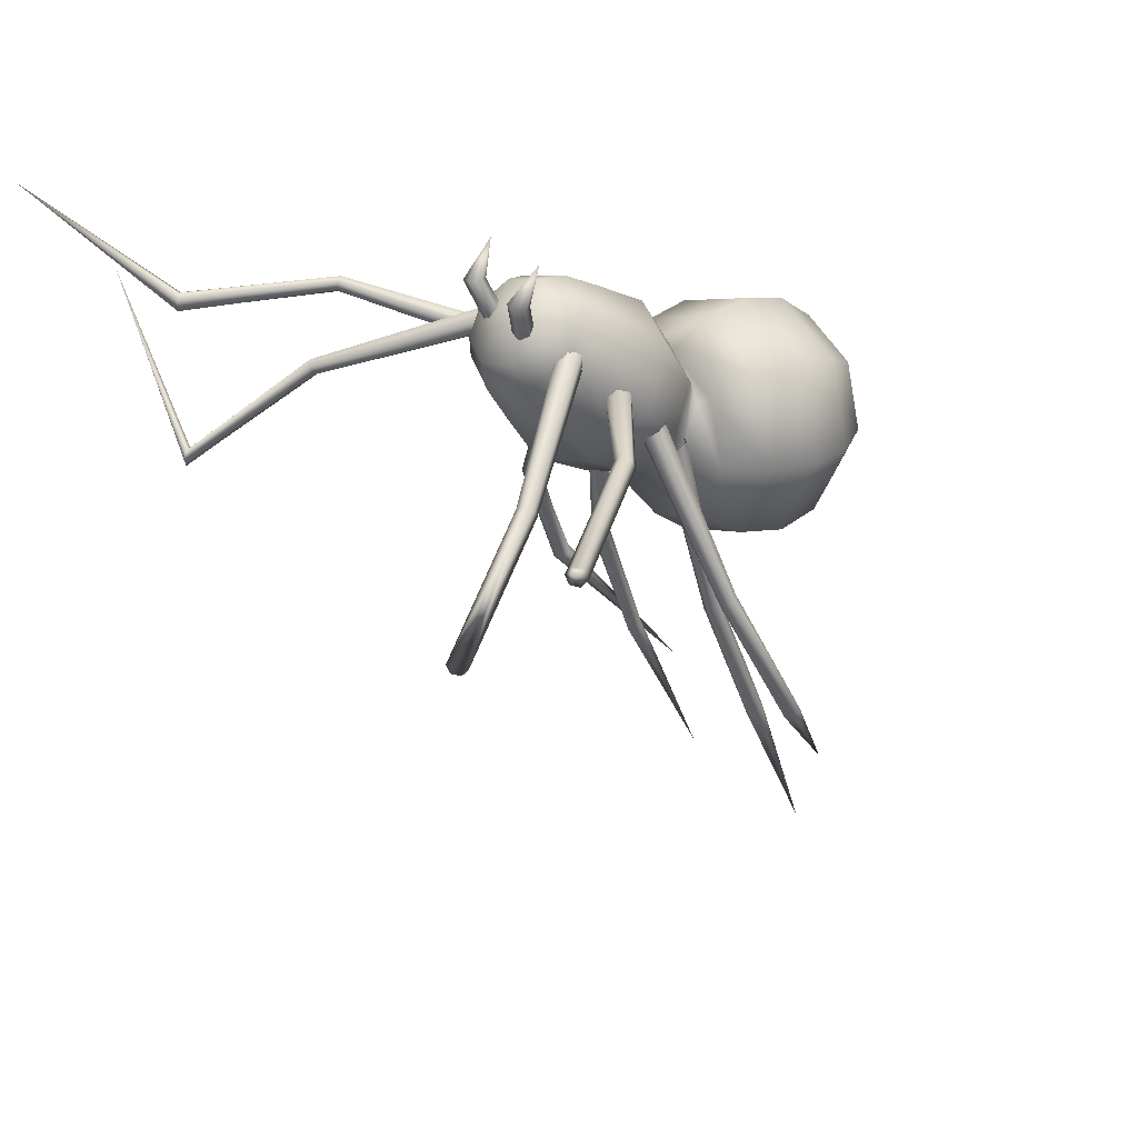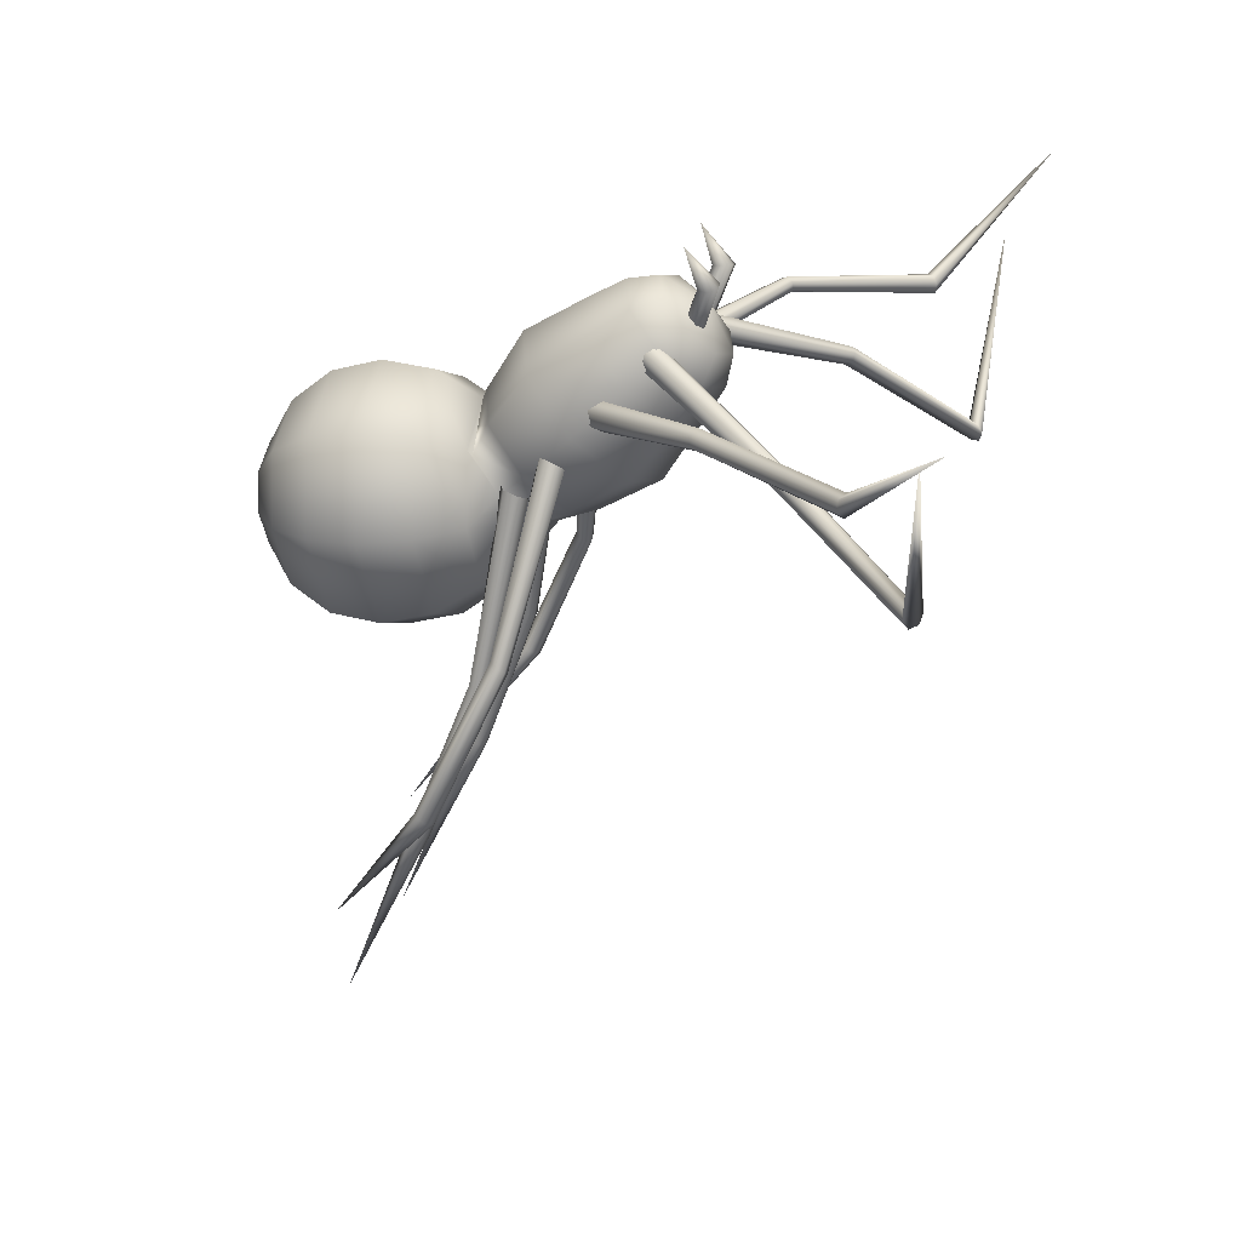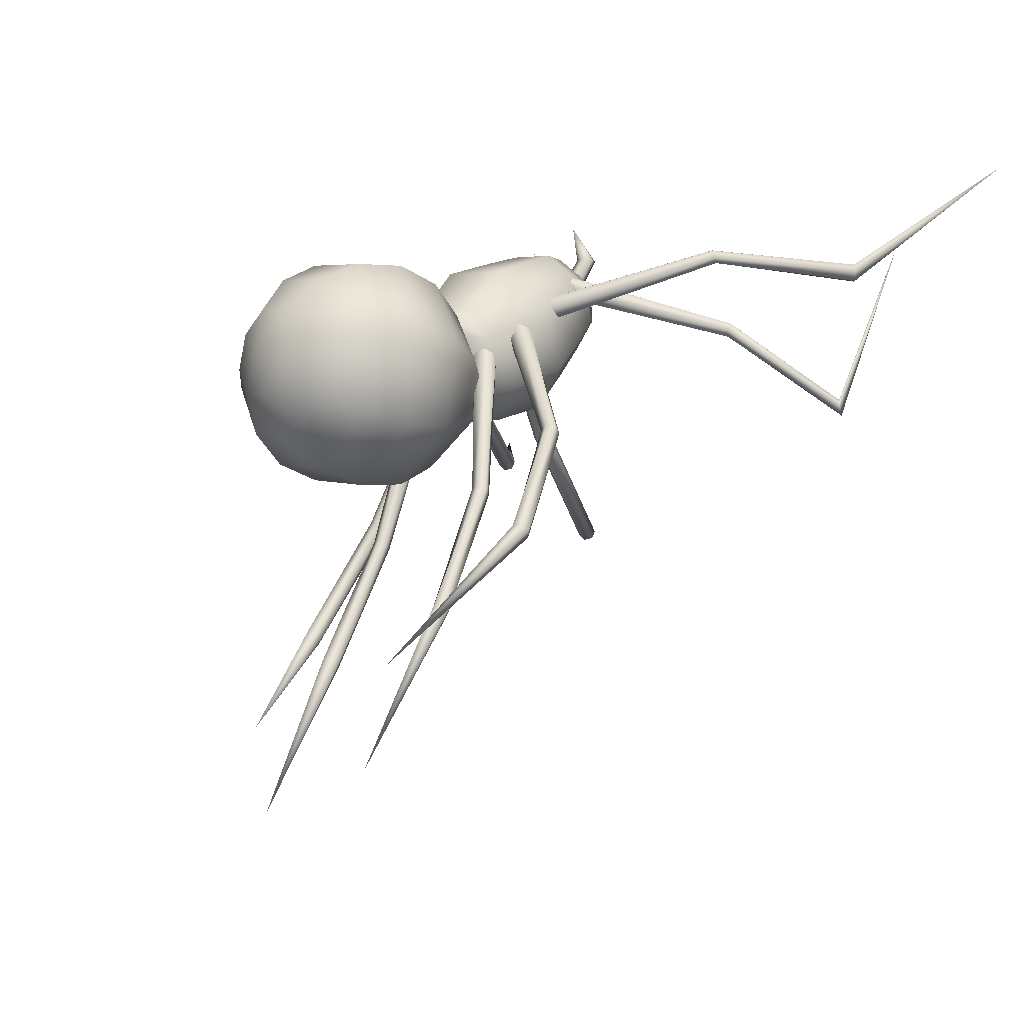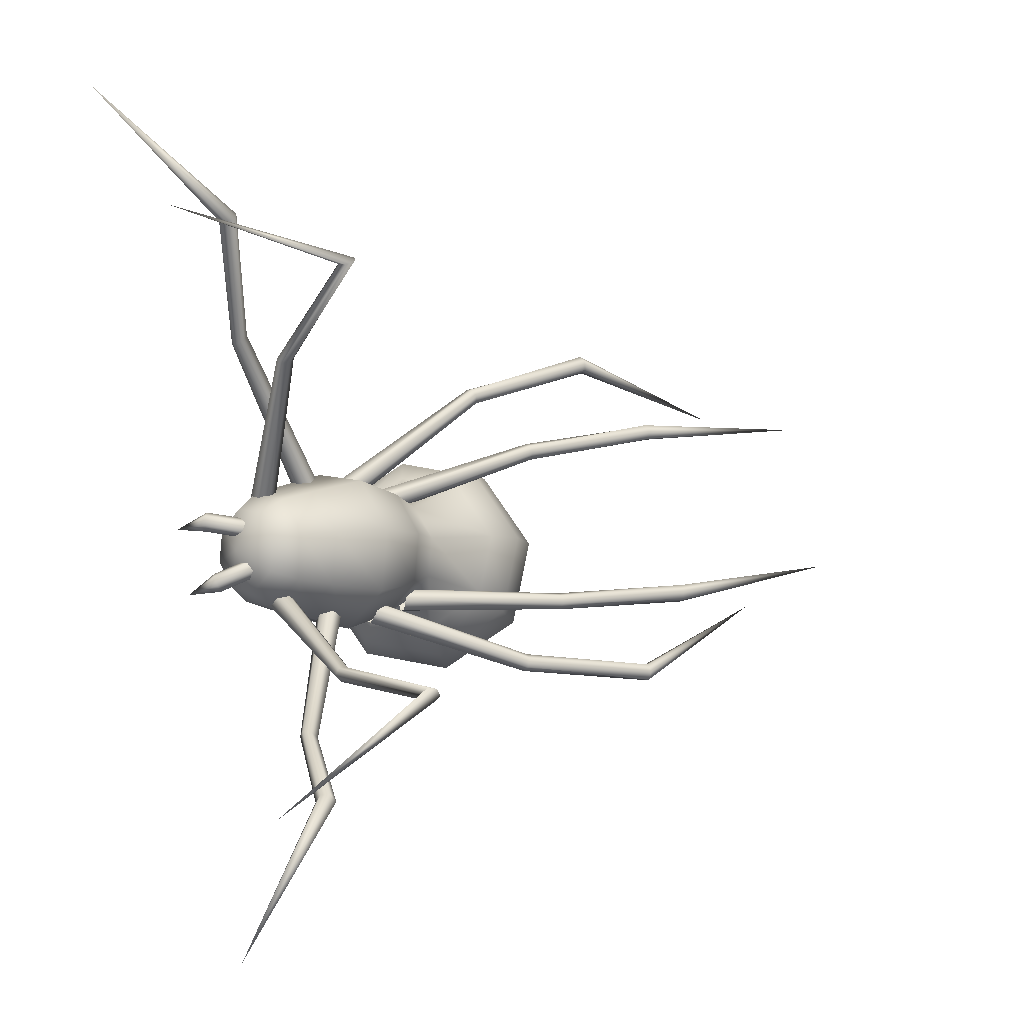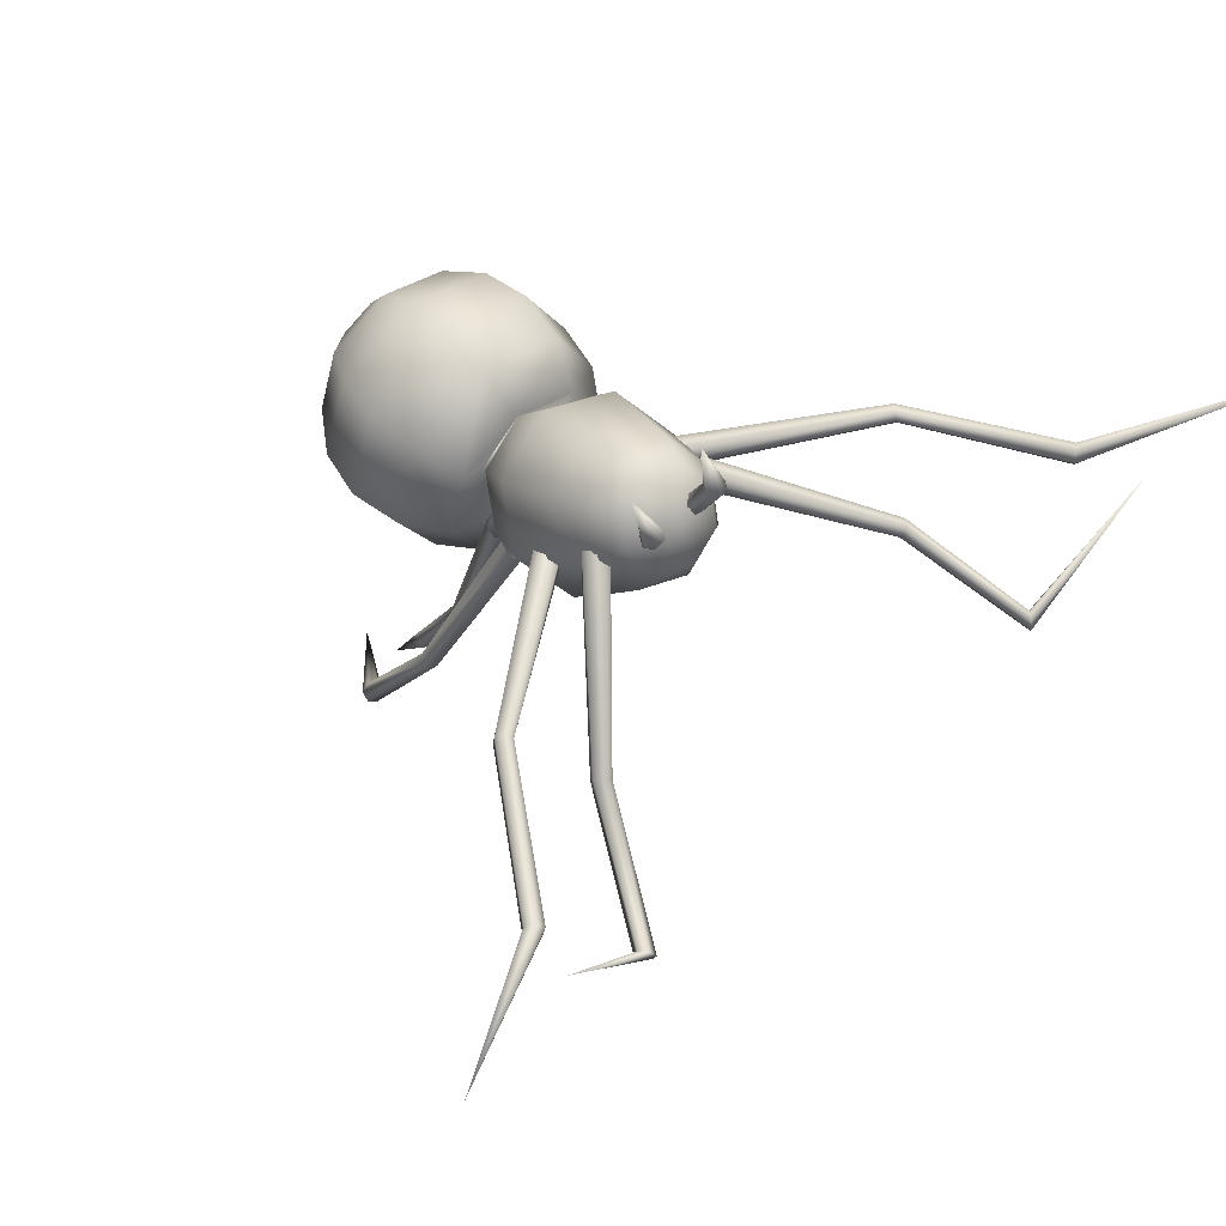
<metadata>
{"format":"obj","ext":"obj","renderer":"f3d","projection":"perspective","resolution":1024,"background":"white","views":[{"elev":32.2,"azim":-127.2,"up":"+Z"},{"elev":23.5,"azim":102.8,"up":"+Z"},{"elev":-23.5,"azim":52.8,"up":"+Z"},{"elev":77.6,"azim":78.7,"up":"+Y"},{"elev":65.5,"azim":138.0,"up":"+Z"}]}
</metadata>
<code>
o Sphere
v -0.2684 -0.1057 1.397
v -0.4686 0.02752 1.408
v -0.6023 0.2269 1.426
v -0.6493 0.4622 1.446
v -0.6023 0.6974 1.467
v -0.4686 0.8968 1.484
v -0.3112 0.9996 1.584
v -0.2295 1.137 1.443
v -0.3408 0.9236 1.177
v -0.4354 0.7323 1.065
v -0.4686 0.5 1.012
v -0.4354 0.2619 1.024
v -0.3408 0.05429 1.101
v -0.1993 -0.09124 1.231
v -0.0323 -0.1525 1.393
v -0.0323 -0.08524 1.162
v -0.0323 0.06538 0.9738
v -0.0323 0.2764 0.858
v -0.0323 0.5157 0.8317
v -0.0323 0.7468 0.8989
v -0.0323 0.9346 1.05
v -0.0323 1.194 1.385
v 0.1649 1.137 1.443
v 0.2762 0.9236 1.177
v 0.3708 0.7323 1.065
v 0.404 0.5 1.012
v 0.3708 0.2619 1.024
v 0.2762 0.05429 1.101
v 0.1347 -0.09124 1.231
v 0.2038 -0.1057 1.397
v 0.404 0.02752 1.408
v 0.5377 0.2269 1.426
v 0.5847 0.4622 1.446
v 0.5377 0.6974 1.467
v 0.404 0.8968 1.484
v 0.2466 0.9996 1.584
v 0.1649 0.8621 1.726
v 0.2762 0.87 1.792
v 0.3708 0.6624 1.868
v 0.404 0.4243 1.881
v 0.3708 0.192 1.827
v 0.2762 0.000749 1.716
v 0.1347 -0.1202 1.563
v -0.0323 -0.1262 1.632
v -0.0323 -0.01034 1.843
v -0.0323 0.1775 1.994
v -0.0323 0.4086 2.061
v -0.0323 0.6479 2.035
v -0.0323 0.8589 1.919
v -0.0323 0.8051 1.784
v -0.2295 0.8621 1.726
v -0.3408 0.87 1.792
v -0.4354 0.6624 1.868
v -0.4686 0.4243 1.881
v -0.4354 0.192 1.827
v -0.3408 0.000749 1.716
v -0.1993 -0.1202 1.563
v -0.3902 1.127 1.709
v -0.2854 1.304 1.527
v -0.0323 1.377 1.452
v 0.2208 1.304 1.527
v 0.3256 1.127 1.709
v 0.2208 0.9507 1.89
v -0.0323 0.8776 1.965
v -0.2854 0.9507 1.89
v -0.469 1.349 1.925
v -0.3411 1.564 1.703
v -0.0323 1.654 1.612
v 0.2765 1.564 1.703
v 0.4044 1.349 1.925
v 0.2765 1.134 2.146
v -0.0323 1.044 2.237
v -0.3411 1.134 2.146
v -0.2893 1.744 1.951
v -0.3958 1.565 2.135
v -0.0323 1.818 1.874
v 0.2247 1.744 1.951
v 0.3312 1.565 2.135
v 0.2247 1.386 2.319
v -0.0323 1.311 2.395
v -0.2893 1.386 2.319
v -0.252 1.859 2.115
v -0.343 1.706 2.272
v -0.0323 1.923 2.05
v 0.1874 1.859 2.115
v 0.2784 1.706 2.272
v 0.1874 1.553 2.43
v -0.0323 1.489 2.495
v -0.252 1.553 2.43
v -0.1922 1.907 2.245
v -0.2584 1.796 2.36
v -0.0323 1.954 2.198
v 0.1275 1.907 2.245
v 0.1938 1.796 2.36
v 0.1275 1.684 2.474
v -0.0323 1.638 2.522
v -0.1922 1.684 2.474
v -0.0323 1.848 2.41
v 0.2414 1.662 2.17
v 0.2831 1.625 2.207
v 0.2887 1.637 2.273
v 0.2526 1.685 2.301
v 0.2109 1.722 2.264
v 0.2053 1.711 2.199
v 0.7993 2.306 1.909
v 0.8292 2.288 1.931
v 0.8303 2.304 1.974
v 0.8015 2.338 1.994
v 0.7715 2.356 1.972
v 0.7705 2.34 1.929
v 1.076 2.862 1.498
v 1.094 2.838 1.531
v 1.082 2.85 1.574
v 1.051 2.887 1.584
v 1.033 2.912 1.551
v 1.046 2.899 1.508
v 1.509 2.926 2.356
v 2.127 3.085 2.608
v 1.411 2.678 2.101
v 1.404 2.68 2.15
v 1.432 2.654 2.18
v 1.468 2.626 2.162
v 1.476 2.623 2.114
v 1.448 2.649 2.083
v 1.014 2.043 2.178
v 1.003 2.042 2.222
v 1.022 2.013 2.24
v 1.053 1.984 2.215
v 1.064 1.986 2.171
v 1.045 2.015 2.153
v 0.3183 1.529 1.982
v 0.3008 1.514 2.045
v 0.3213 1.457 2.073
v 0.3593 1.414 2.039
v 0.3768 1.429 1.976
v 0.3564 1.486 1.947
v 0.2888 1.292 1.739
v 0.2665 1.231 1.752
v 0.3027 1.189 1.791
v 0.3612 1.21 1.816
v 0.3835 1.272 1.803
v 0.3473 1.313 1.764
v 0.729 1.156 0.9846
v 0.6971 1.123 0.9942
v 0.709 1.089 1.021
v 0.7528 1.087 1.039
v 0.7847 1.119 1.029
v 0.7728 1.154 1.002
v 0.8907 0.8637 0.3208
v 0.8459 0.8467 0.326
v 0.8394 0.8044 0.348
v 0.8777 0.7792 0.3647
v 0.9225 0.7962 0.3594
v 0.929 0.8384 0.3375
v 0.5463 0.2887 -0.3599
v 0.3938 0.2824 -0.8346
v 0.4913 0.6903 0.03669
v 0.4977 0.646 0.0501
v 0.4605 0.6207 0.0526
v 0.4169 0.6396 0.0417
v 0.4105 0.6839 0.02829
v 0.4477 0.7092 0.02579
v 0.4325 0.9681 0.7333
v 0.4557 0.9361 0.7547
v 0.4324 0.9008 0.7713
v 0.3859 0.8977 0.7665
v 0.3626 0.9297 0.7451
v 0.3859 0.965 0.7285
v 0.2653 1.133 1.589
v 0.3166 1.098 1.614
v 0.307 1.035 1.636
v 0.2462 1.007 1.632
v 0.1949 1.042 1.607
v 0.2045 1.105 1.585
v -0.2681 1.105 1.585
v -0.2585 1.042 1.607
v -0.3098 1.007 1.632
v -0.3706 1.035 1.636
v -0.3802 1.098 1.614
v -0.3289 1.133 1.589
v -0.4495 0.965 0.7285
v -0.4262 0.9297 0.7451
v -0.4495 0.8977 0.7665
v -0.496 0.9008 0.7713
v -0.5193 0.9361 0.7547
v -0.4961 0.9681 0.7333
v -0.5113 0.7092 0.02579
v -0.4741 0.6839 0.02829
v -0.4805 0.6396 0.0417
v -0.5241 0.6207 0.0526
v -0.5613 0.646 0.0501
v -0.5549 0.6903 0.03669
v -0.4574 0.2824 -0.8346
v -0.6098 0.2887 -0.3599
v -0.9926 0.8384 0.3375
v -0.9861 0.7962 0.3594
v -0.9413 0.7792 0.3647
v -0.903 0.8044 0.348
v -0.9095 0.8467 0.326
v -0.9543 0.8637 0.3208
v -0.8364 1.154 1.002
v -0.8483 1.119 1.029
v -0.8164 1.087 1.039
v -0.7726 1.089 1.021
v -0.7607 1.123 0.9942
v -0.7926 1.156 0.9846
v -0.4109 1.313 1.764
v -0.4471 1.272 1.803
v -0.4248 1.21 1.816
v -0.3663 1.189 1.791
v -0.3301 1.231 1.752
v -0.3524 1.292 1.739
v -0.4269 1.476 1.946
v -0.4423 1.421 1.982
v -0.42 1.415 2.044
v -0.3822 1.463 2.072
v -0.3668 1.518 2.036
v -0.3892 1.524 1.973
v -1.13 1.991 2.143
v -1.145 1.963 2.167
v -1.129 1.968 2.209
v -1.098 2 2.227
v -1.083 2.028 2.202
v -1.099 2.023 2.16
v -1.585 2.584 2.05
v -1.606 2.563 2.088
v -1.591 2.573 2.134
v -1.555 2.606 2.141
v -1.534 2.628 2.102
v -1.549 2.617 2.057
v -2.19 3.085 2.608
v -1.573 2.926 2.356
v -1.109 2.899 1.508
v -1.097 2.912 1.551
v -1.115 2.887 1.584
v -1.145 2.85 1.574
v -1.158 2.838 1.531
v -1.14 2.862 1.498
v -0.8341 2.34 1.929
v -0.8352 2.356 1.972
v -0.8651 2.338 1.994
v -0.8939 2.304 1.974
v -0.8928 2.288 1.931
v -0.8629 2.306 1.909
v -0.2689 1.711 2.199
v -0.2745 1.722 2.264
v -0.3162 1.685 2.301
v -0.3523 1.637 2.273
v -0.3467 1.625 2.207
v -0.305 1.662 2.17
v 0.1002 1.916 2.54
v 0.1505 1.918 2.53
v 0.1766 1.875 2.52
v 0.1524 1.83 2.521
v 0.102 1.828 2.531
v 0.07595 1.871 2.54
v 0.1404 1.769 2.7
v 0.09101 1.849 2.334
v 0.04324 1.85 2.354
v 0.1247 1.813 2.35
v 0.1107 1.779 2.386
v 0.06296 1.779 2.405
v 0.02922 1.815 2.389
v -0.1075 1.815 2.389
v -0.1413 1.779 2.405
v -0.189 1.779 2.386
v -0.203 1.813 2.35
v -0.1215 1.85 2.354
v -0.1693 1.849 2.334
v -0.2187 1.769 2.7
v -0.1543 1.871 2.54
v -0.1803 1.828 2.531
v -0.2307 1.83 2.521
v -0.2549 1.875 2.52
v -0.2288 1.918 2.53
v -0.1785 1.916 2.54
f 1 14 15
f 14 16 15
f 16 29 15
f 29 30 15
f 30 43 15
f 43 44 15
f 44 57 15
f 57 1 15
f 90 91 98
f 92 90 98
f 93 92 98
f 94 93 98
f 95 94 98
f 96 95 98
f 97 96 98
f 91 97 98
f 112 111 117
f 113 112 117
f 114 113 117
f 115 114 117
f 116 115 117
f 111 116 117
f 124 119 118
f 119 120 118
f 120 121 118
f 121 122 118
f 122 123 118
f 123 124 118
f 150 149 155
f 151 150 155
f 152 151 155
f 153 152 155
f 154 153 155
f 149 154 155
f 162 157 156
f 157 158 156
f 158 159 156
f 159 160 156
f 160 161 156
f 161 162 156
f 188 193 187
f 189 193 188
f 190 193 189
f 191 193 190
f 192 193 191
f 187 193 192
f 200 194 195
f 195 194 196
f 196 194 197
f 197 194 198
f 198 194 199
f 199 194 200
f 226 231 225
f 227 231 226
f 228 231 227
f 229 231 228
f 230 231 229
f 225 231 230
f 238 232 233
f 233 232 234
f 234 232 235
f 235 232 236
f 236 232 237
f 237 232 238
f 251 257 252
f 252 257 253
f 253 257 254
f 254 257 255
f 255 257 256
f 256 257 251
f 271 276 270
f 272 271 270
f 273 272 270
f 274 273 270
f 275 274 270
f 276 275 270
f 276 269 275
f 276 268 269
f 275 269 274
f 274 269 267
f 274 267 273
f 273 267 266
f 273 266 272
f 272 266 265
f 272 264 271
f 272 265 264
f 271 268 276
f 271 264 268
f 256 251 259
f 256 259 263
f 255 256 263
f 255 263 262
f 254 255 261
f 255 262 261
f 253 254 260
f 254 261 260
f 252 253 258
f 253 260 258
f 251 252 258
f 251 258 259
f 250 243 244
f 250 249 243
f 249 242 243
f 249 248 242
f 248 247 242
f 242 247 241
f 247 246 241
f 241 246 240
f 246 245 240
f 240 245 239
f 245 244 239
f 245 250 244
f 243 237 244
f 244 237 238
f 242 236 243
f 243 236 237
f 241 236 242
f 241 235 236
f 240 235 241
f 240 234 235
f 239 234 240
f 239 233 234
f 244 238 239
f 239 238 233
f 219 225 224
f 224 225 230
f 224 229 223
f 224 230 229
f 223 228 222
f 223 229 228
f 222 227 221
f 222 228 227
f 221 227 220
f 220 227 226
f 220 226 219
f 219 226 225
f 218 219 224
f 218 213 219
f 217 218 223
f 223 218 224
f 216 217 222
f 222 217 223
f 215 216 221
f 221 216 222
f 214 221 220
f 214 215 221
f 213 220 219
f 213 214 220
f 212 205 206
f 212 211 205
f 211 204 205
f 211 210 204
f 210 209 204
f 204 209 203
f 209 208 203
f 203 208 202
f 208 207 202
f 202 207 201
f 207 206 201
f 207 212 206
f 205 199 206
f 206 199 200
f 204 198 205
f 205 198 199
f 203 198 204
f 203 197 198
f 202 197 203
f 202 196 197
f 201 196 202
f 201 195 196
f 206 200 201
f 201 200 195
f 181 187 186
f 186 187 192
f 186 191 185
f 186 192 191
f 185 190 184
f 185 191 190
f 184 189 183
f 184 190 189
f 183 189 182
f 182 189 188
f 182 188 181
f 181 188 187
f 180 181 186
f 180 175 181
f 179 180 185
f 185 180 186
f 178 179 184
f 184 179 185
f 177 178 183
f 183 178 184
f 176 183 182
f 176 177 183
f 175 182 181
f 175 176 182
f 174 168 167
f 174 167 173
f 173 167 166
f 173 166 172
f 172 166 171
f 166 165 171
f 171 165 170
f 165 164 170
f 170 164 169
f 164 163 169
f 169 163 168
f 169 168 174
f 167 168 161
f 168 162 161
f 166 167 160
f 167 161 160
f 165 166 160
f 165 160 159
f 164 165 159
f 164 159 158
f 163 164 158
f 163 158 157
f 168 163 162
f 163 157 162
f 143 148 149
f 148 154 149
f 148 147 153
f 148 153 154
f 147 146 152
f 147 152 153
f 146 145 151
f 146 151 152
f 145 144 151
f 144 150 151
f 144 143 150
f 143 149 150
f 142 148 143
f 142 143 137
f 141 147 142
f 147 148 142
f 140 146 141
f 146 147 141
f 139 145 140
f 145 146 140
f 138 144 145
f 138 145 139
f 137 143 144
f 137 144 138
f 136 130 129
f 136 129 135
f 135 129 128
f 135 128 134
f 134 128 133
f 128 127 133
f 133 127 132
f 127 126 132
f 132 126 131
f 126 125 131
f 131 125 130
f 131 130 136
f 129 130 123
f 130 124 123
f 128 129 122
f 129 123 122
f 127 128 122
f 127 122 121
f 126 127 121
f 126 121 120
f 125 126 120
f 125 120 119
f 130 125 124
f 125 119 124
f 105 110 111
f 110 116 111
f 110 109 115
f 110 115 116
f 109 108 114
f 109 114 115
f 108 107 113
f 108 113 114
f 107 106 113
f 106 112 113
f 106 105 112
f 105 111 112
f 104 110 105
f 104 105 99
f 103 109 104
f 109 110 104
f 102 108 103
f 108 109 103
f 101 107 102
f 107 108 102
f 100 106 107
f 100 107 101
f 99 105 106
f 99 106 100
f 83 89 97
f 83 97 91
f 89 88 96
f 89 96 97
f 88 87 95
f 88 95 96
f 87 86 94
f 87 94 95
f 86 85 93
f 86 93 94
f 85 84 92
f 85 92 93
f 84 82 90
f 84 90 92
f 82 83 91
f 82 91 90
f 75 81 89
f 75 89 83
f 81 80 88
f 81 88 89
f 80 79 87
f 80 87 88
f 79 78 86
f 79 86 87
f 78 77 85
f 78 85 86
f 77 76 84
f 77 84 85
f 76 74 82
f 76 82 84
f 74 75 83
f 74 83 82
f 66 73 81
f 66 81 75
f 73 72 80
f 73 80 81
f 72 71 79
f 72 79 80
f 71 70 78
f 71 78 79
f 70 69 77
f 70 77 78
f 69 68 76
f 69 76 77
f 68 67 74
f 68 74 76
f 67 66 75
f 67 75 74
f 58 65 73
f 58 73 66
f 65 64 72
f 65 72 73
f 64 63 71
f 64 71 72
f 63 62 70
f 63 70 71
f 62 61 69
f 62 69 70
f 61 60 68
f 61 68 69
f 60 59 67
f 60 67 68
f 59 58 66
f 59 66 67
f 7 51 65
f 7 65 58
f 51 50 64
f 51 64 65
f 50 37 63
f 50 63 64
f 37 36 62
f 37 62 63
f 36 23 61
f 36 61 62
f 23 22 60
f 23 60 61
f 22 8 59
f 22 59 60
f 8 7 58
f 8 58 59
f 51 7 6
f 51 6 52
f 52 6 5
f 52 5 53
f 53 5 4
f 53 4 54
f 54 4 55
f 4 3 55
f 55 3 2
f 55 2 56
f 1 57 56
f 1 56 2
f 45 56 57
f 45 57 44
f 46 55 56
f 46 56 45
f 47 54 46
f 54 55 46
f 48 53 54
f 48 54 47
f 49 52 53
f 49 53 48
f 50 51 52
f 50 52 49
f 37 50 49
f 37 49 38
f 38 49 48
f 38 48 39
f 39 48 47
f 39 47 40
f 40 47 46
f 40 46 41
f 41 46 45
f 41 45 42
f 42 45 44
f 42 44 43
f 31 42 43
f 31 43 30
f 32 41 42
f 32 42 31
f 33 40 41
f 33 41 32
f 34 39 40
f 34 40 33
f 35 38 39
f 35 39 34
f 36 37 38
f 36 38 35
f 23 36 35
f 23 35 24
f 24 35 34
f 24 34 25
f 25 34 33
f 25 33 26
f 26 33 32
f 26 32 27
f 27 32 31
f 27 31 28
f 28 31 30
f 28 30 29
f 17 28 29
f 17 29 16
f 18 27 28
f 18 28 17
f 19 26 27
f 19 27 18
f 20 25 26
f 20 26 19
f 21 24 25
f 21 25 20
f 22 23 24
f 22 24 21
f 8 22 21
f 8 21 9
f 9 21 20
f 9 20 10
f 10 20 19
f 10 19 11
f 11 19 18
f 11 18 12
f 12 18 17
f 12 17 13
f 13 17 16
f 13 16 14
f 14 1 2
f 14 2 13
f 3 12 13
f 3 13 2
f 4 11 12
f 4 12 3
f 5 10 11
f 5 11 4
f 6 9 10
f 6 10 5
f 7 8 9
f 7 9 6

</code>
